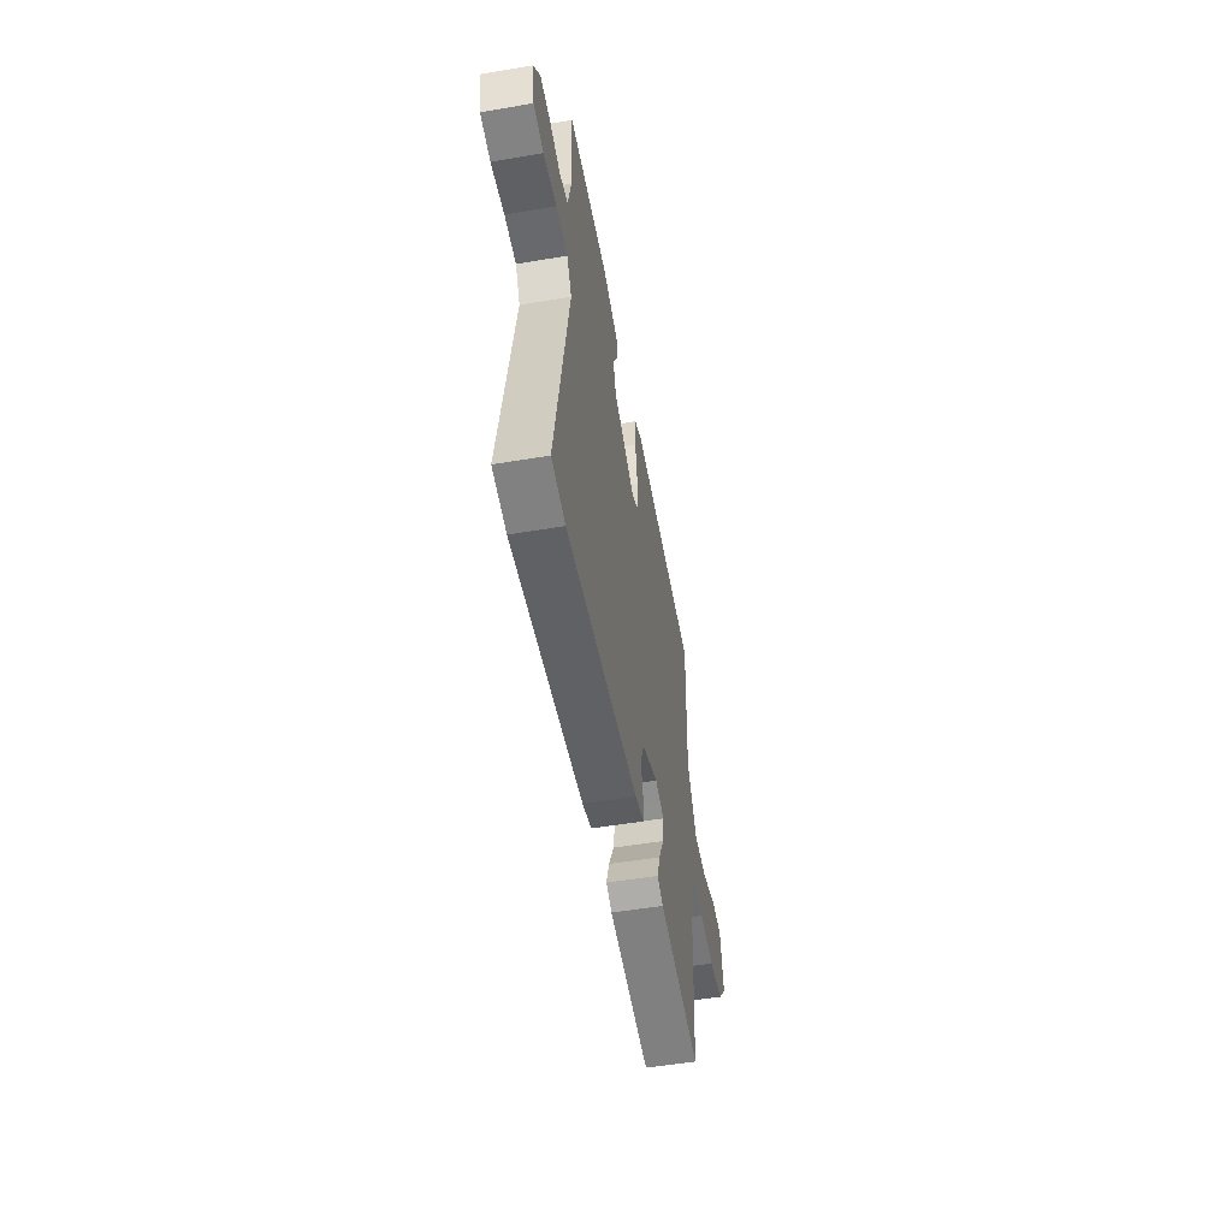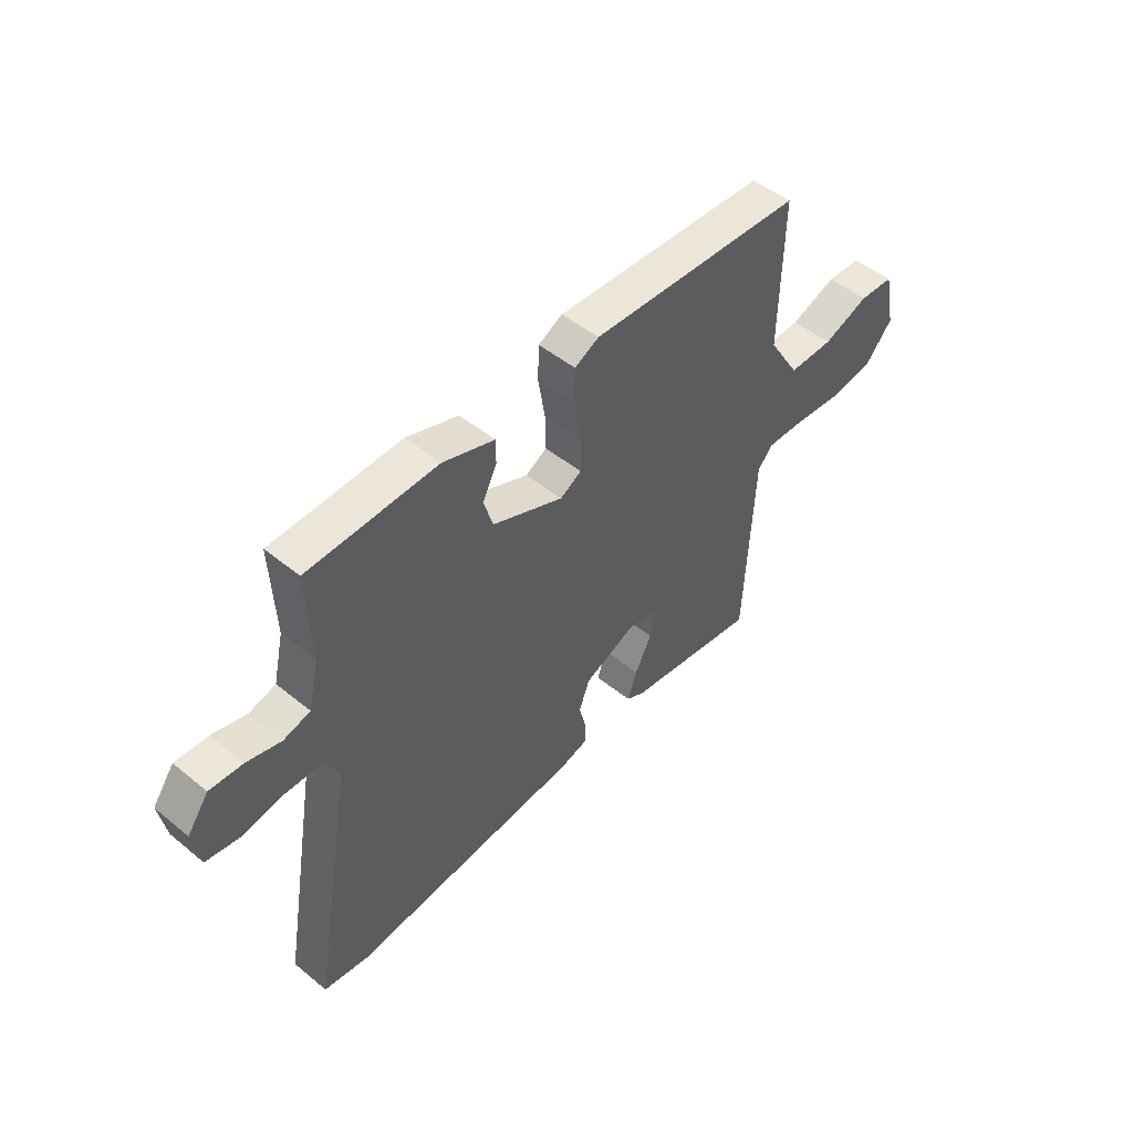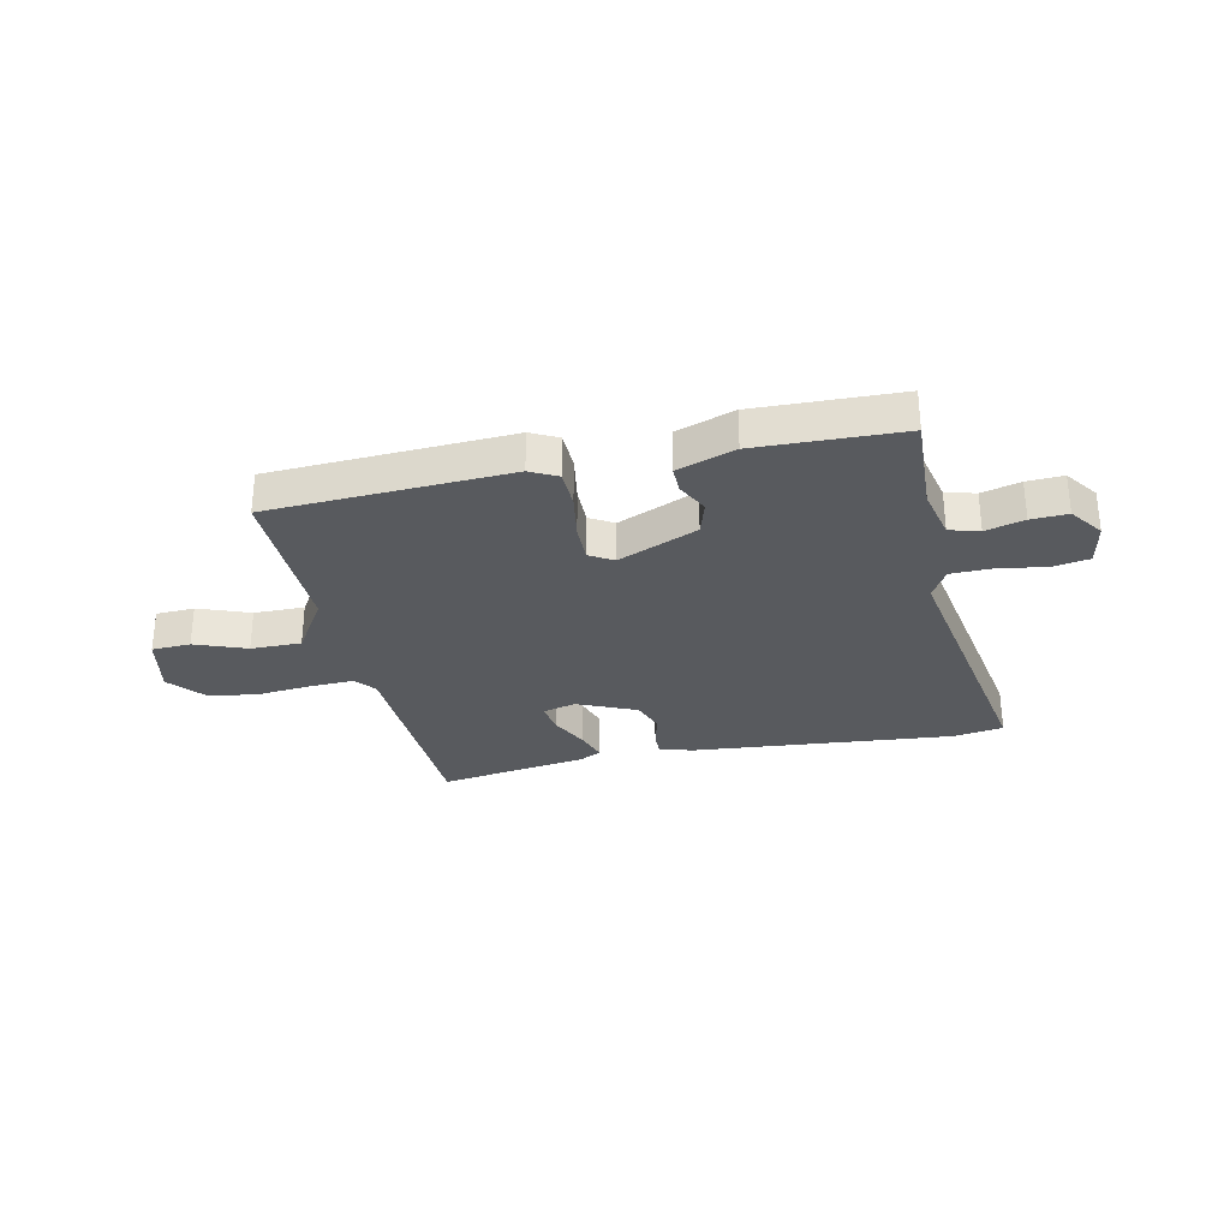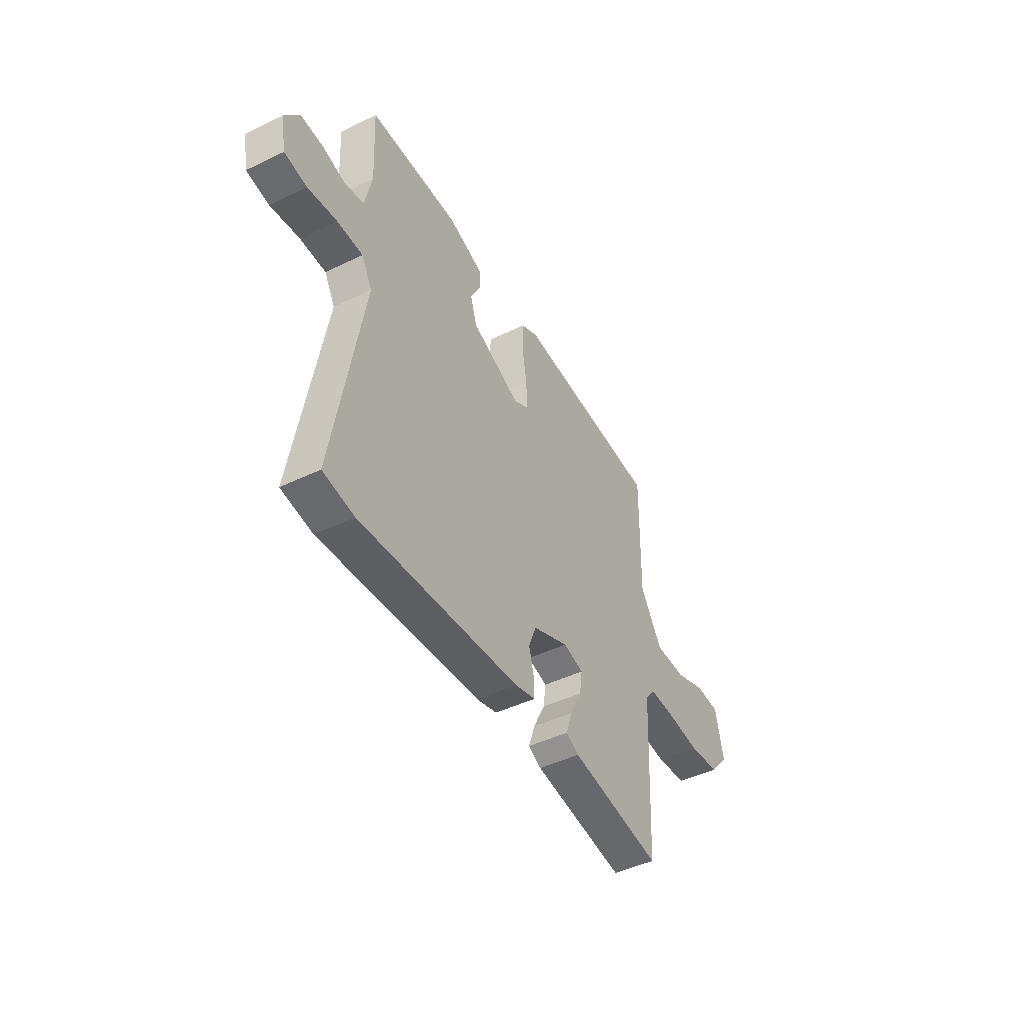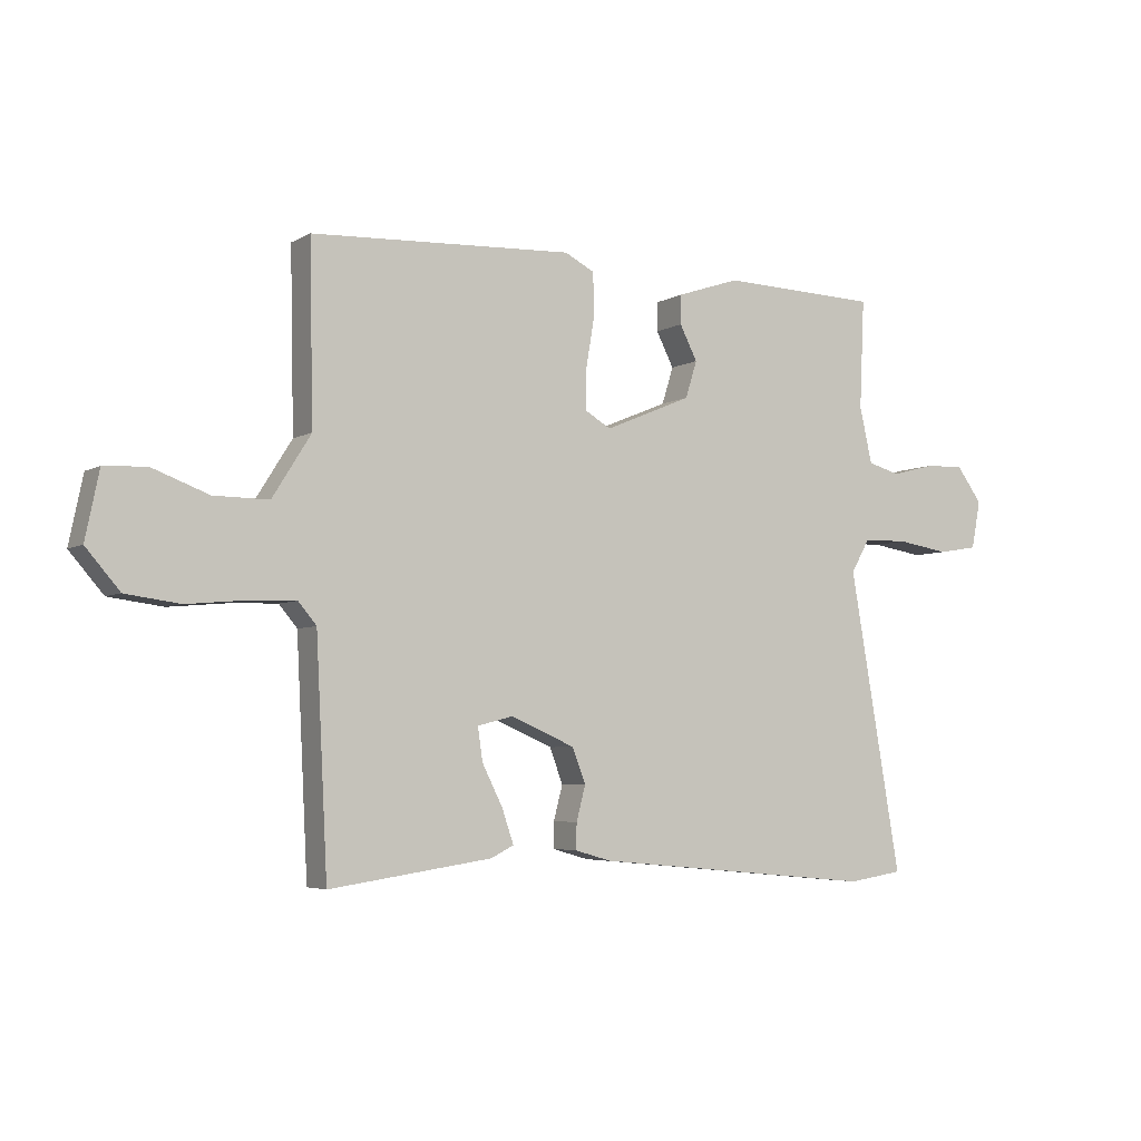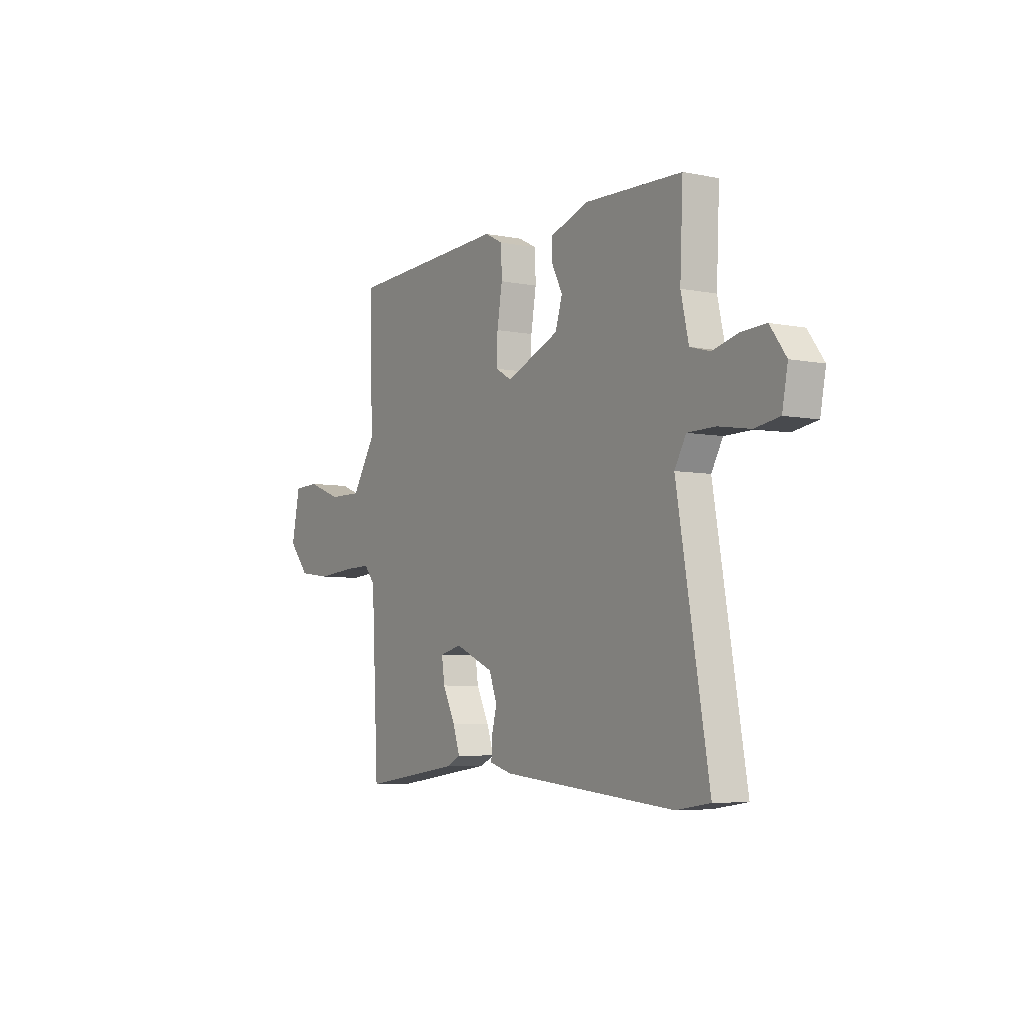
<metadata>
{"format":"obj","ext":"obj","renderer":"f3d","projection":"perspective","resolution":1024,"background":"white","views":[{"elev":-52.1,"azim":100.3,"up":"+Z"},{"elev":48.8,"azim":132.2,"up":"+Z"},{"elev":-30.5,"azim":12.2,"up":"+Y"},{"elev":-45.7,"azim":119.0,"up":"+Z"},{"elev":-4.7,"azim":-30.4,"up":"+Z"},{"elev":-5.6,"azim":58.2,"up":"+Z"}]}
</metadata>
<code>
v -0.509 0.07 0.464
v -0.075 0.07 0.484
v -0.026 0.07 0.459
v -0.024 0.07 0.39
v -0.038 0.07 0.306
v -0.039 0.07 0.238
v 0.004 0.07 0.213
v 0.148 0.07 0.273
v 0.167 0.07 0.334
v 0.138 0.07 0.391
v 0.138 0.07 0.439
v 0.243 0.07 0.474
v 0.505 0.07 0.465
v 0.497 0.07 0.285
v 0.518 0.07 0.192
v 0.572 0.07 0.177
v 0.642 0.07 0.195
v 0.708 0.07 0.198
v 0.751 0.07 0.139
v 0.736 0.07 0.06
v 0.67 0.07 0.049
v 0.584 0.07 0.063
v 0.509 0.07 0.062
v 0.478 0.07 0.007
v 0.564 0.07 -0.49
v 0.473 0.07 -0.504
v 0.003 0.07 -0.46
v -0.057 0.07 -0.443
v -0.056 0.07 -0.4
v -0.041 0.07 -0.343
v -0.063 0.07 -0.285
v -0.169 0.07 -0.239
v -0.228 0.07 -0.254
v -0.22 0.07 -0.309
v -0.186 0.07 -0.377
v -0.167 0.07 -0.433
v -0.205 0.07 -0.452
v -0.474 0.07 -0.491
v -0.493 0.07 -0.112
v -0.523 0.07 -0.076
v -0.6 0.07 -0.078
v -0.698 0.07 -0.087
v -0.788 0.07 -0.075
v -0.844 0.07 -0.01
v -0.821 0.07 0.101
v -0.751 0.07 0.104
v -0.658 0.07 0.069
v -0.567 0.07 0.068
v -0.503 0.07 0.17
v -0.509 0 0.464
v -0.075 0 0.484
v -0.026 0 0.459
v -0.024 0 0.39
v -0.038 0 0.306
v -0.039 0 0.238
v 0.004 0 0.213
v 0.148 0 0.273
v 0.167 0 0.334
v 0.138 0 0.391
v 0.138 0 0.439
v 0.243 0 0.474
v 0.505 0 0.465
v 0.497 0 0.285
v 0.518 0 0.192
v 0.572 0 0.177
v 0.642 0 0.195
v 0.708 0 0.198
v 0.751 0 0.139
v 0.736 0 0.06
v 0.67 0 0.049
v 0.584 0 0.063
v 0.509 0 0.062
v 0.478 0 0.007
v 0.564 0 -0.49
v 0.473 0 -0.504
v 0.003 0 -0.46
v -0.057 0 -0.443
v -0.056 0 -0.4
v -0.041 0 -0.343
v -0.063 0 -0.285
v -0.169 0 -0.239
v -0.228 0 -0.254
v -0.22 0 -0.309
v -0.186 0 -0.377
v -0.167 0 -0.433
v -0.205 0 -0.452
v -0.474 0 -0.491
v -0.493 0 -0.112
v -0.523 0 -0.076
v -0.6 0 -0.078
v -0.698 0 -0.087
v -0.788 0 -0.075
v -0.844 0 -0.01
v -0.821 0 0.101
v -0.751 0 0.104
v -0.658 0 0.069
v -0.567 0 0.068
v -0.503 0 0.17
f 44 45 46 47
f 44 47 48
f 41 42 43 44
f 40 41 44 48
f 39 40 48 49
f 34 35 36 37
f 33 34 37 38
f 27 28 29 30
f 25 26 27 30
f 24 25 30 31
f 23 24 31 32
f 19 20 21 22
f 19 22 23
f 16 17 18 19
f 16 19 23
f 15 16 23 32
f 11 12 13 14
f 9 10 11 14
f 8 9 14 15
f 7 8 15 32
f 2 3 4 5
f 2 5 6
f 1 2 6
f 33 38 39 49
f 7 32 33 49
f 1 6 7 49
f 96 95 94 93
f 97 96 93
f 93 92 91 90
f 97 93 90 89
f 98 97 89 88
f 86 85 84 83
f 87 86 83 82
f 79 78 77 76
f 79 76 75 74
f 80 79 74 73
f 81 80 73 72
f 71 70 69 68
f 72 71 68
f 68 67 66 65
f 72 68 65
f 81 72 65 64
f 63 62 61 60
f 63 60 59 58
f 64 63 58 57
f 81 64 57 56
f 54 53 52 51
f 55 54 51
f 55 51 50
f 98 88 87 82
f 98 82 81 56
f 98 56 55 50
f 1 50 51 2
f 2 51 52 3
f 3 52 53 4
f 4 53 54 5
f 5 54 55 6
f 6 55 56 7
f 7 56 57 8
f 8 57 58 9
f 9 58 59 10
f 10 59 60 11
f 11 60 61 12
f 12 61 62 13
f 13 62 63 14
f 14 63 64 15
f 15 64 65 16
f 16 65 66 17
f 17 66 67 18
f 18 67 68 19
f 19 68 69 20
f 20 69 70 21
f 21 70 71 22
f 22 71 72 23
f 23 72 73 24
f 24 73 74 25
f 25 74 75 26
f 26 75 76 27
f 27 76 77 28
f 28 77 78 29
f 29 78 79 30
f 30 79 80 31
f 31 80 81 32
f 32 81 82 33
f 33 82 83 34
f 34 83 84 35
f 35 84 85 36
f 36 85 86 37
f 37 86 87 38
f 38 87 88 39
f 39 88 89 40
f 40 89 90 41
f 41 90 91 42
f 42 91 92 43
f 43 92 93 44
f 44 93 94 45
f 45 94 95 46
f 46 95 96 47
f 47 96 97 48
f 48 97 98 49
f 49 98 50 1

</code>
